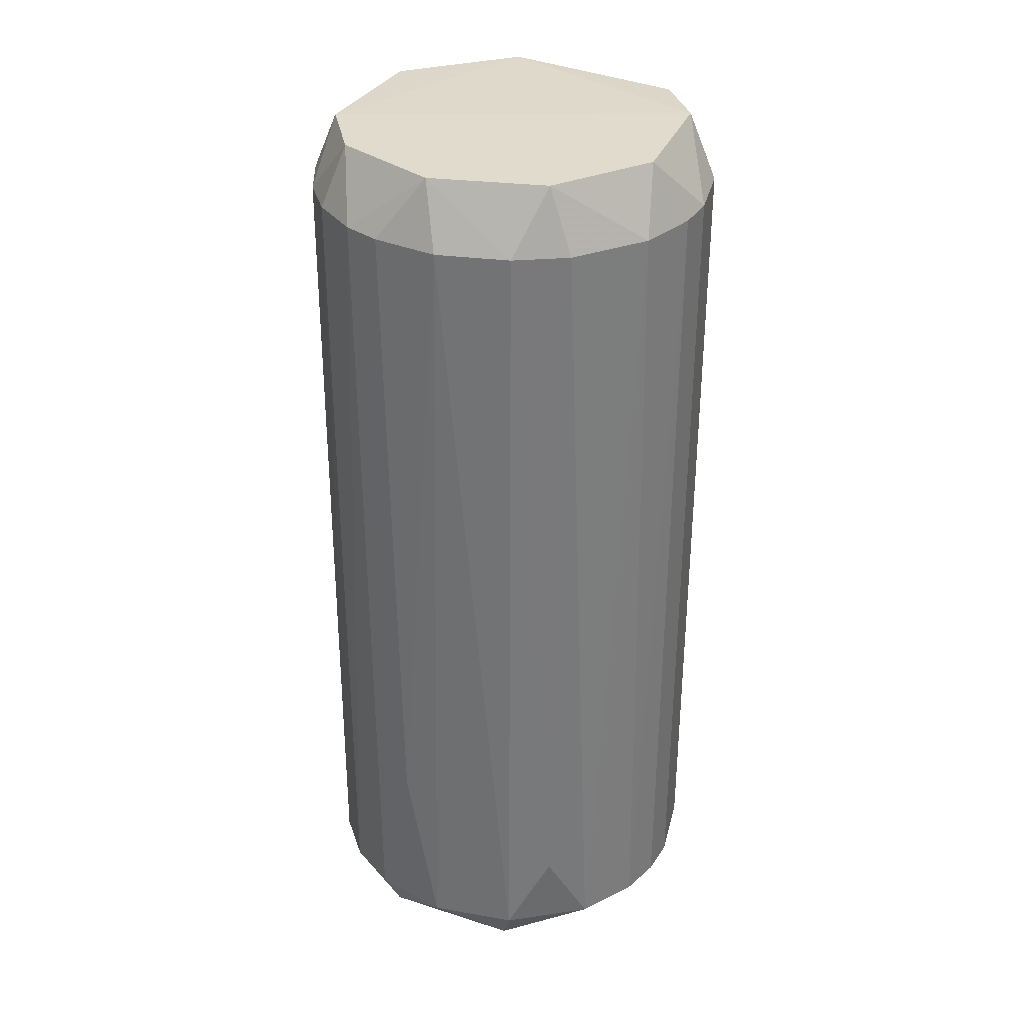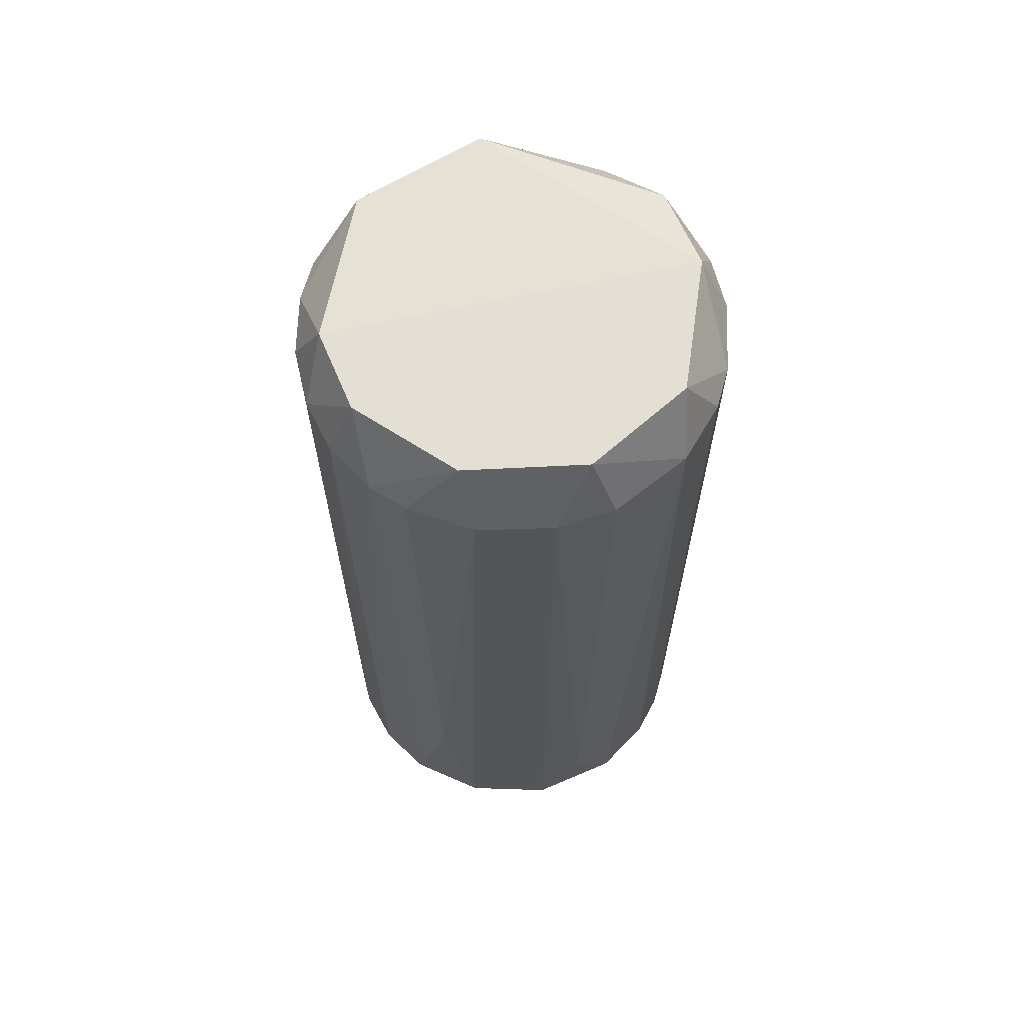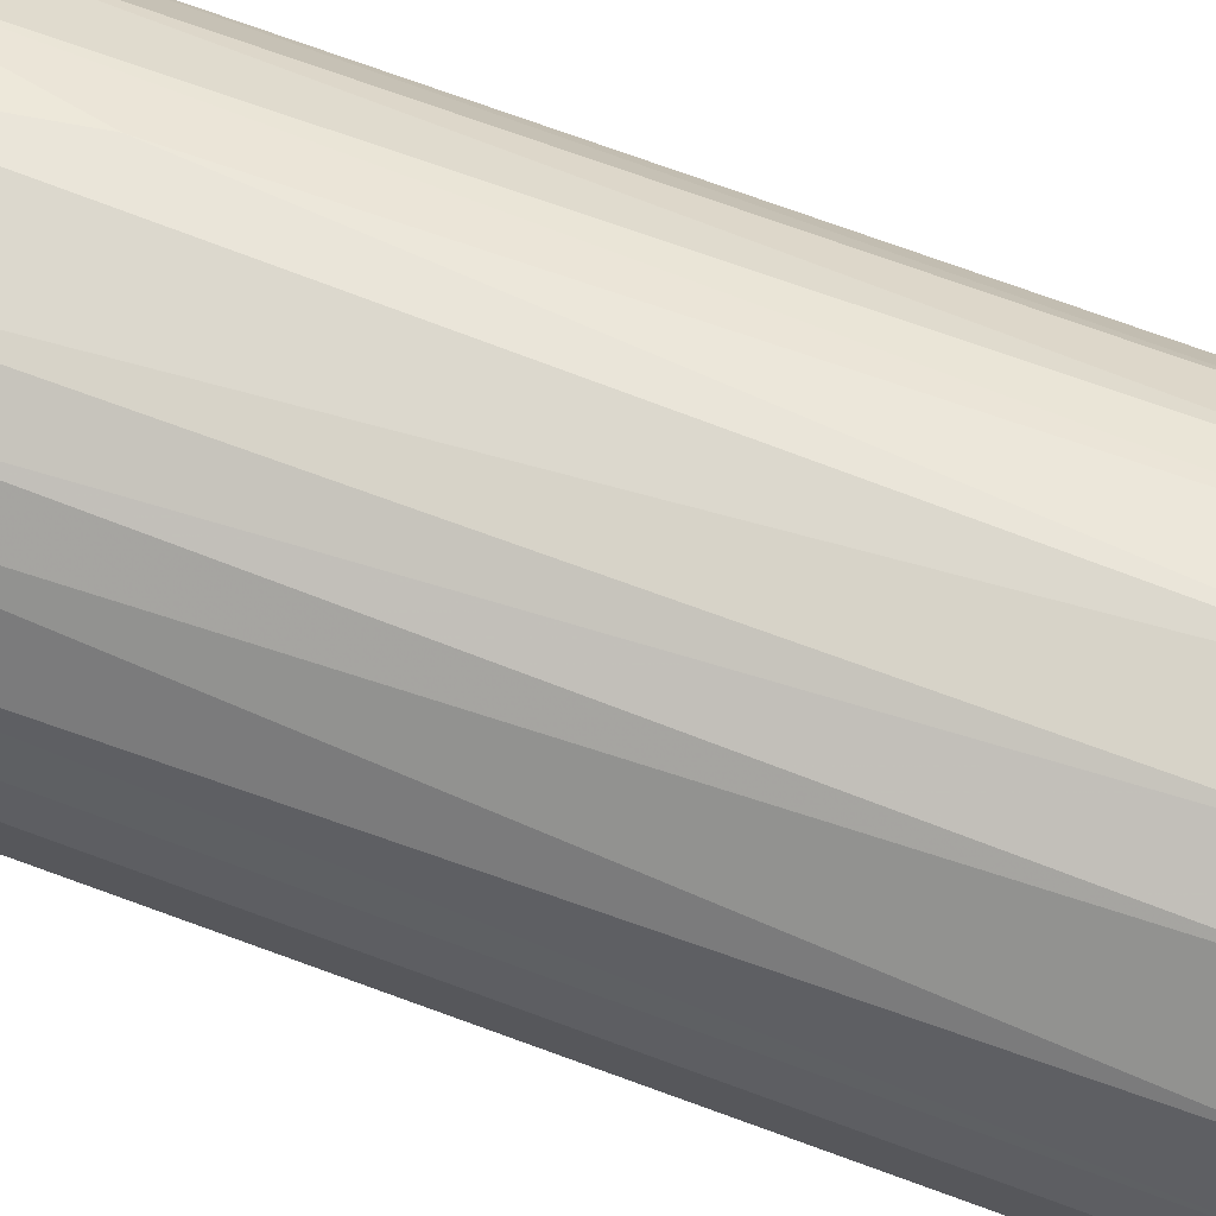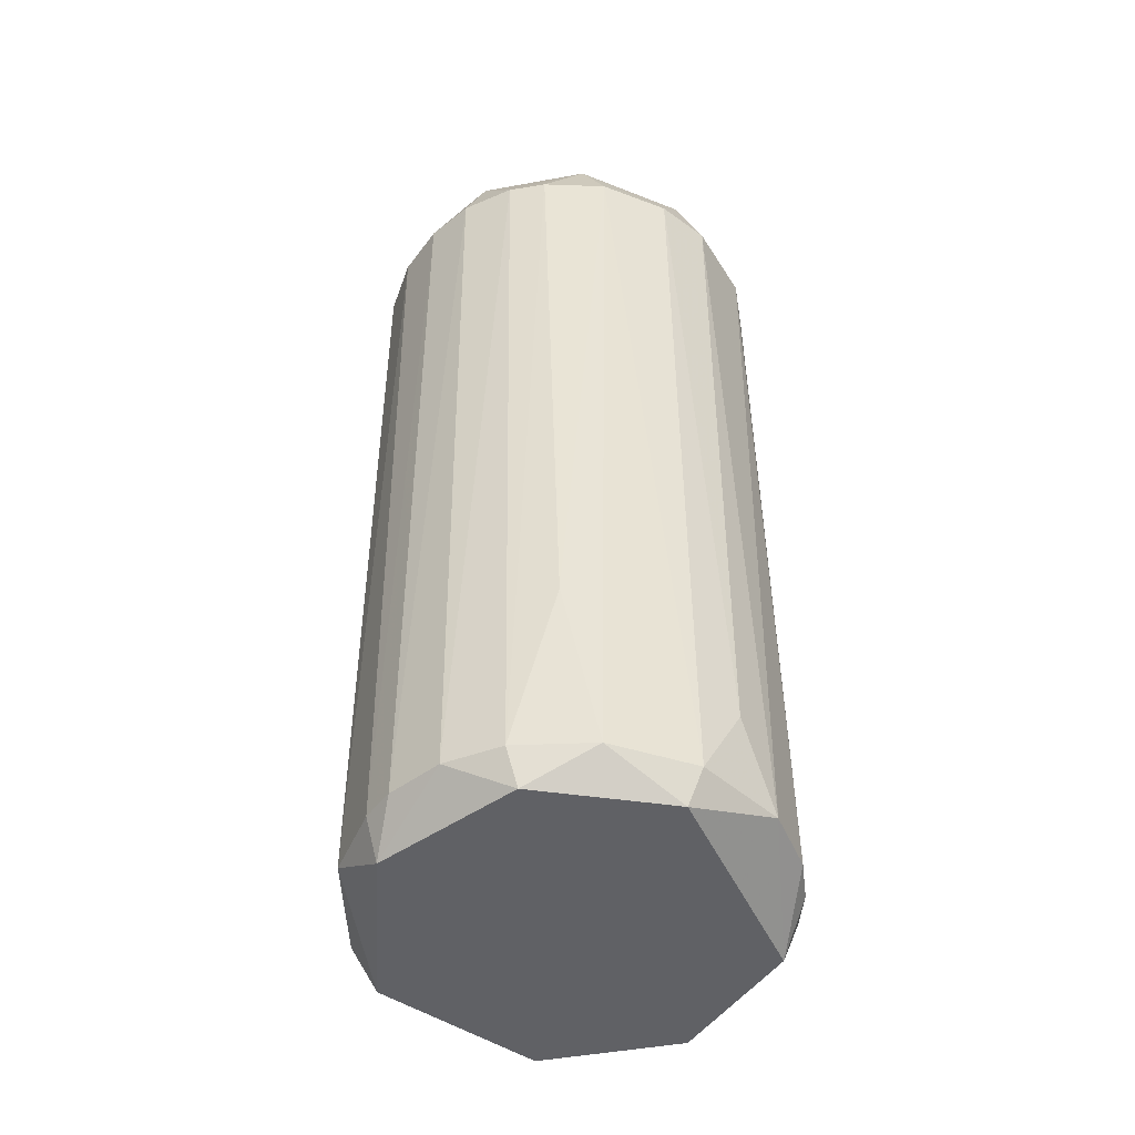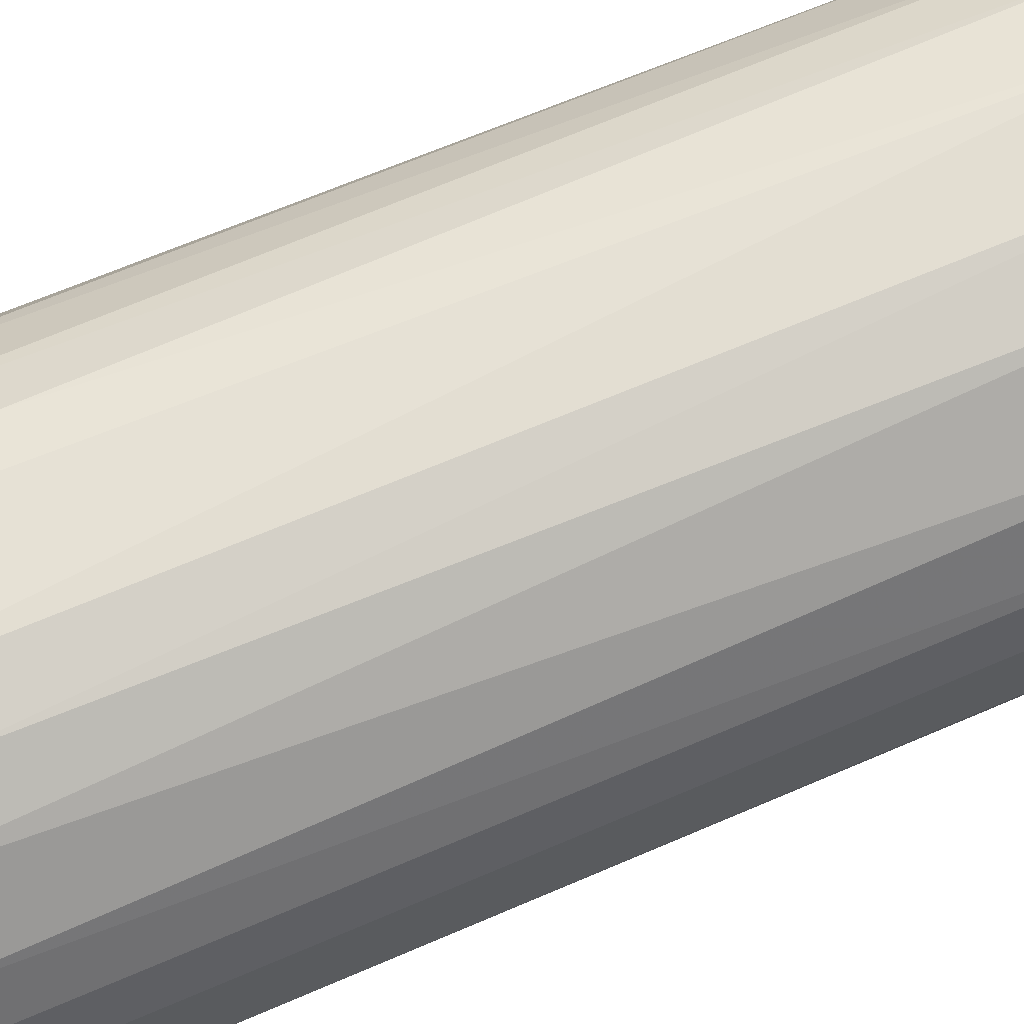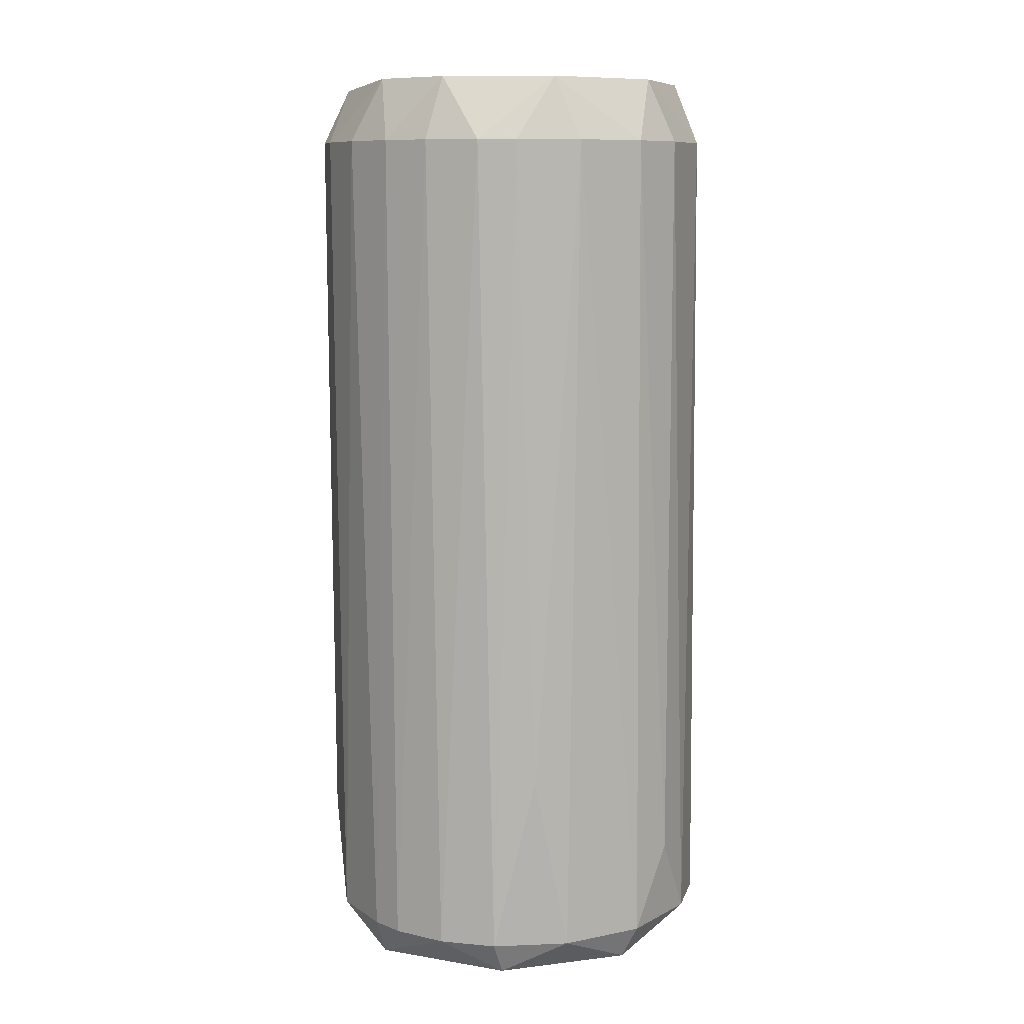
<metadata>
{"format":"obj","ext":"obj","renderer":"f3d","projection":"perspective","resolution":1024,"background":"white","views":[{"elev":33.3,"azim":-166.3,"up":"+Z"},{"elev":66.3,"azim":-178.1,"up":"+Z"},{"elev":72.4,"azim":-70.0,"up":"+Y"},{"elev":-47.6,"azim":160.7,"up":"+Z"},{"elev":64.9,"azim":-113.9,"up":"+Y"},{"elev":9.5,"azim":152.1,"up":"+Z"}]}
</metadata>
<code>
o convex_0
v 0.004659 0.01879 0.05263
v -0.002893 -0.02277 0.01862
v -0.001814 -0.02277 0.01862
v -0.003977 0.02095 -0.05209
v 0.02247 -0.002254 -0.0483
v -0.02233 -0.003874 -0.0483
v -0.02125 0.007455 0.0456
v 0.01653 -0.01197 0.05209
v 0.006277 -0.02115 -0.04884
v -0.01531 -0.01359 0.05209
v 0.01815 0.01339 0.04559
v 0.01276 0.01933 -0.0483
v -0.01423 -0.01736 -0.0483
v -0.01423 0.01825 -0.0483
v -0.005056 0.02149 0.04559
v 0.0106 -0.0206 0.04507
v 0.02247 -0.003874 0.0456
v 0.01815 -0.01305 -0.04884
v -0.02071 -0.009812 0.0456
v 0.02085 0.009616 -0.0483
v -0.009371 -0.02115 0.04507
v -0.003437 -0.02006 -0.05262
v 0.003041 0.02203 0.04559
v -0.02125 0.008538 -0.0483
v 0.02031 0.004757 -0.05262
v -0.01801 0.01339 0.04559
v -0.005056 0.02257 -0.0483
v 0.01869 -0.01359 0.04507
v -0.01747 0.009075 0.05263
v -0.02071 0.003679 -0.05263
v 0.02247 0.002596 0.0456
v -0.004516 -0.02168 -0.0483
v 0.01923 0.004216 0.05263
v 0.004659 0.02257 -0.0483
v 0.01006 0.01987 0.04559
v -0.02233 0.003137 0.0456
v 0.004119 -0.02006 0.05209
v -0.01099 0.01934 0.04559
v 0.01437 -0.01736 -0.0429
v 0.004119 -0.02277 0.04507
v -0.01801 -0.01413 0.006203
v -0.01963 -0.01089 -0.0483
v 0.02085 -0.008733 -0.03696
v 0.01491 -0.01413 -0.05262
v -0.01315 -0.01898 0.04559
v -0.02233 -0.004411 0.0456
v 0.01761 0.01502 -0.0483
v -0.01909 -0.00549 0.05263
v -0.01693 -0.01197 -0.05262
v -0.01909 0.01286 -0.0483
v 0.01383 0.01771 0.04559
v -0.008292 0.01771 0.05263
v -0.02233 0.004216 -0.0483
v 0.01114 0.01825 -0.05209
v 0.02085 0.008534 0.04559
v -0.008832 -0.02061 -0.04399
v 0.00358 -0.02222 -0.02832
v -0.009915 0.02095 -0.03912
v 0.02193 0.00584 -0.0483
v 0.008435 0.02149 -0.02832
v 0.01545 0.01231 0.05263
v 0.008435 -0.0206 -0.0483
v 0.02139 -0.008192 0.04559
v 0.01383 -0.01845 0.04559
f 39 28 64
f 15 1 23
f 4 14 27
f 15 23 27
f 26 7 29
f 14 4 30
f 4 25 30
f 17 5 31
f 22 9 32
f 13 22 32
f 8 17 33
f 1 29 33
f 17 31 33
f 4 27 34
f 27 23 34
f 23 1 35
f 7 24 36
f 29 7 36
f 10 21 37
f 8 33 37
f 14 26 38
f 18 28 39
f 2 3 40
f 21 2 40
f 16 37 40
f 37 21 40
f 19 6 42
f 13 41 42
f 41 19 42
f 18 5 43
f 28 18 43
f 5 18 44
f 9 22 44
f 25 5 44
f 22 30 44
f 30 25 44
f 10 19 45
f 21 10 45
f 41 13 45
f 19 41 45
f 6 19 46
f 36 6 46
f 11 20 47
f 20 25 47
f 19 10 48
f 33 29 48
f 29 36 48
f 10 37 48
f 37 33 48
f 46 19 48
f 36 46 48
f 22 13 49
f 6 30 49
f 30 22 49
f 42 6 49
f 13 42 49
f 24 7 50
f 7 26 50
f 26 14 50
f 14 30 50
f 30 24 50
f 35 1 51
f 12 35 51
f 11 47 51
f 47 12 51
f 1 15 52
f 29 1 52
f 26 29 52
f 15 38 52
f 38 26 52
f 30 6 53
f 24 30 53
f 6 36 53
f 36 24 53
f 25 4 54
f 4 34 54
f 34 12 54
f 12 47 54
f 47 25 54
f 20 11 55
f 33 31 55
f 2 21 56
f 32 2 56
f 13 32 56
f 45 13 56
f 21 45 56
f 3 2 57
f 2 32 57
f 32 9 57
f 40 3 57
f 27 14 58
f 15 27 58
f 38 15 58
f 14 38 58
f 5 25 59
f 25 20 59
f 31 5 59
f 20 55 59
f 55 31 59
f 12 34 60
f 34 23 60
f 35 12 60
f 23 35 60
f 1 33 61
f 51 1 61
f 11 51 61
f 55 11 61
f 33 55 61
f 39 16 62
f 18 39 62
f 16 40 62
f 44 18 62
f 9 44 62
f 57 9 62
f 40 57 62
f 5 17 63
f 17 8 63
f 8 28 63
f 43 5 63
f 28 43 63
f 28 8 64
f 8 37 64
f 37 16 64
f 16 39 64

</code>
